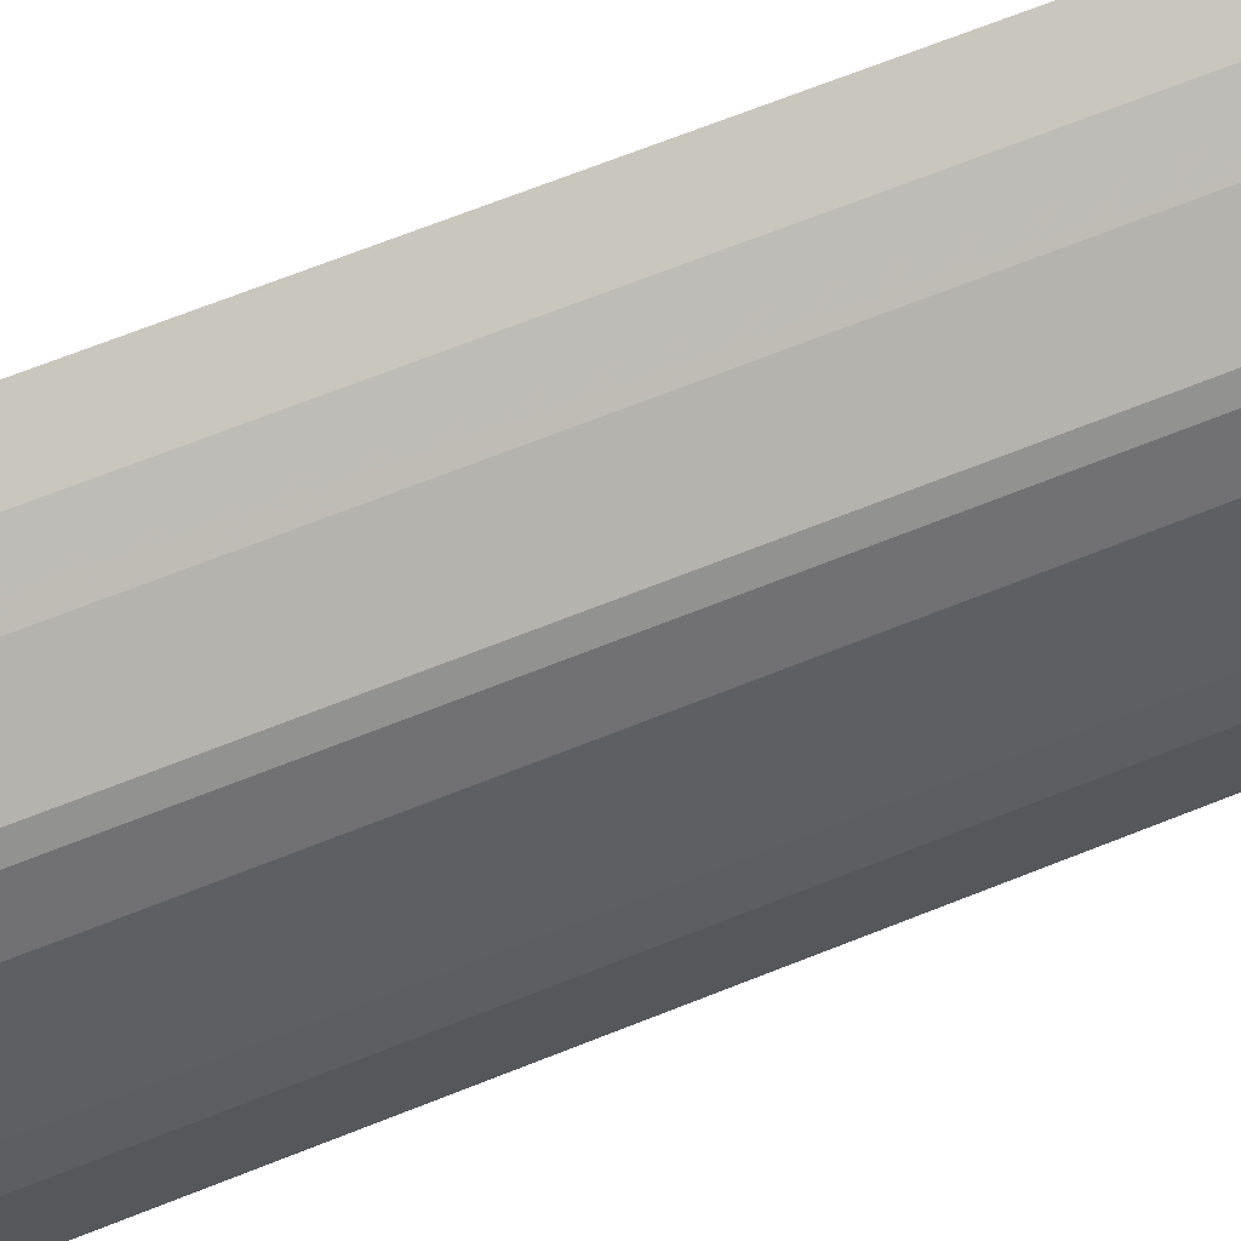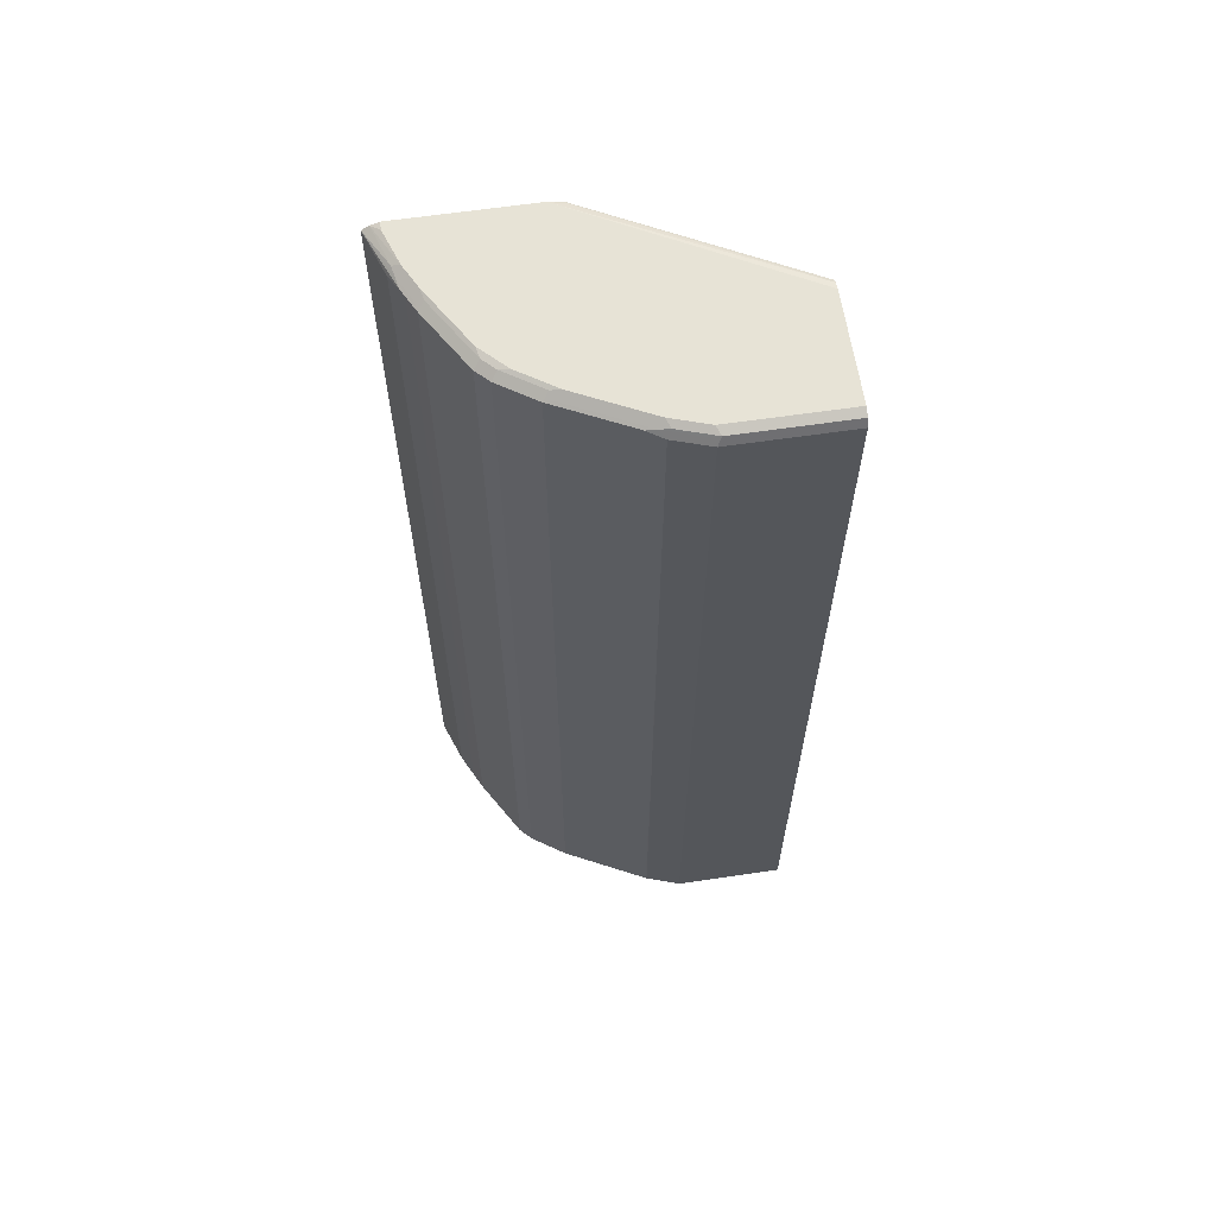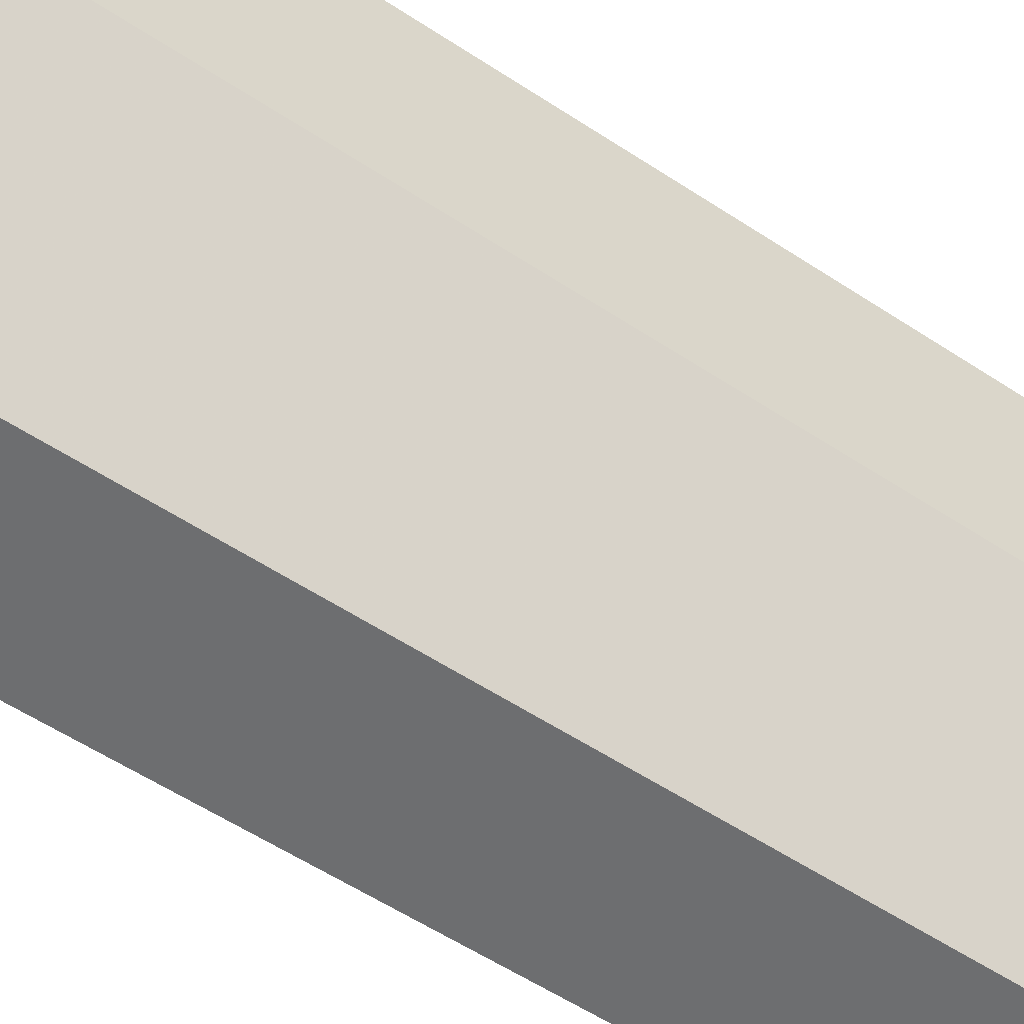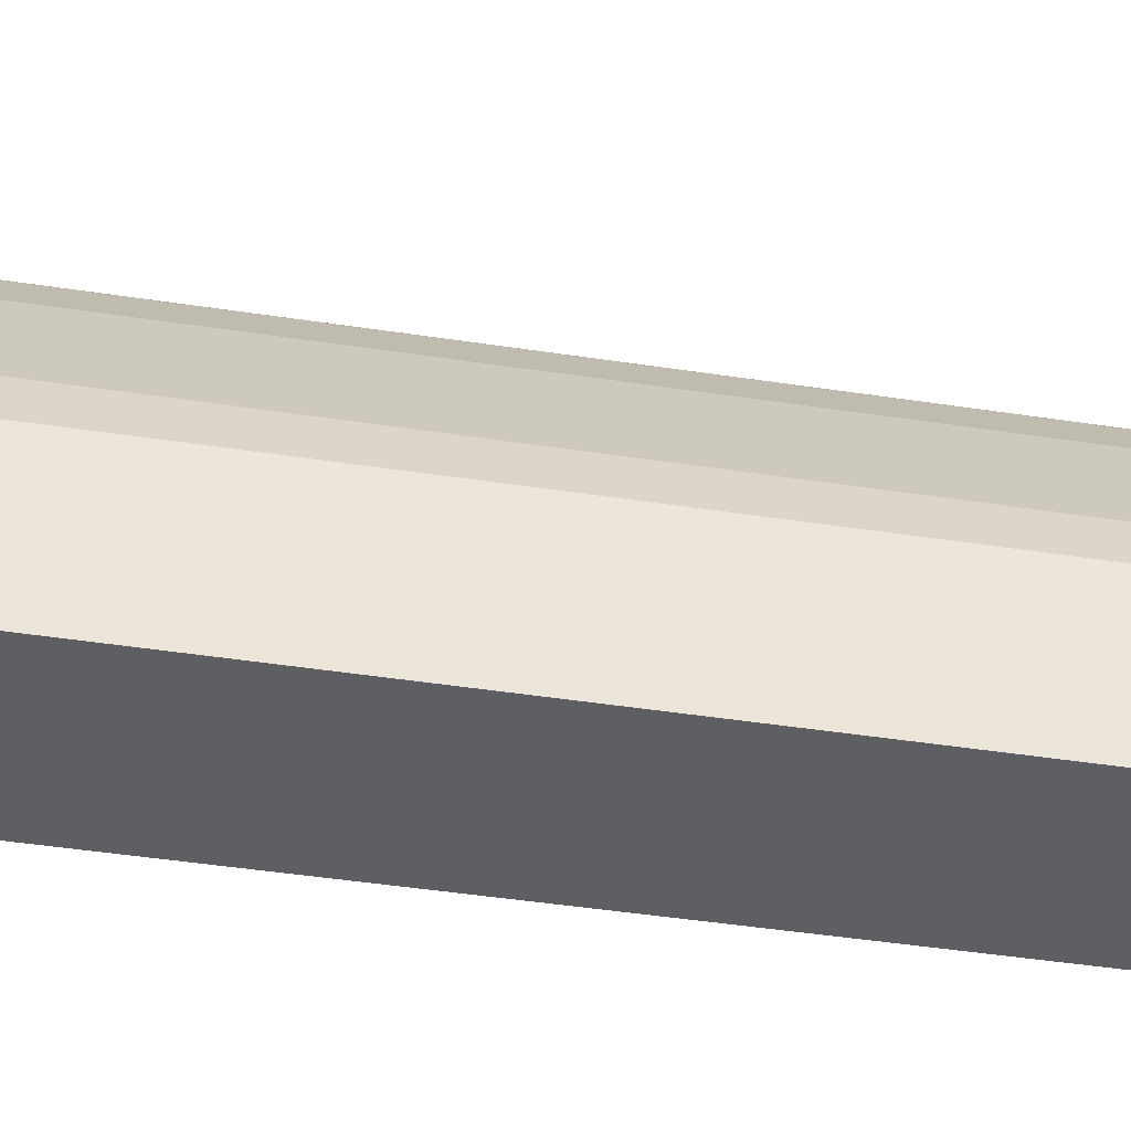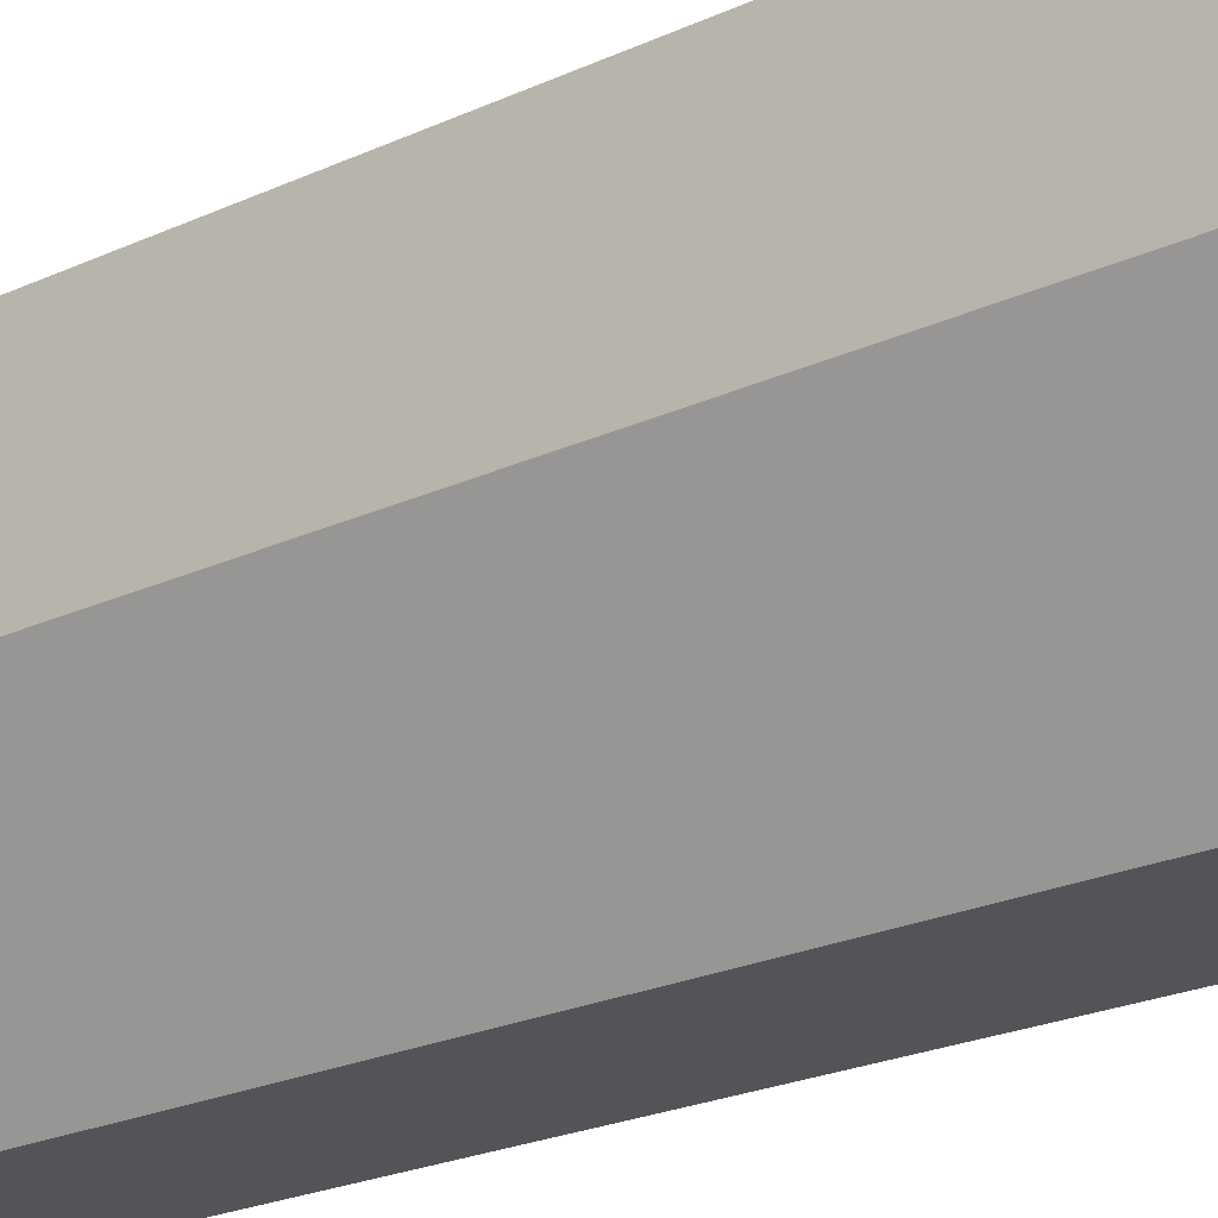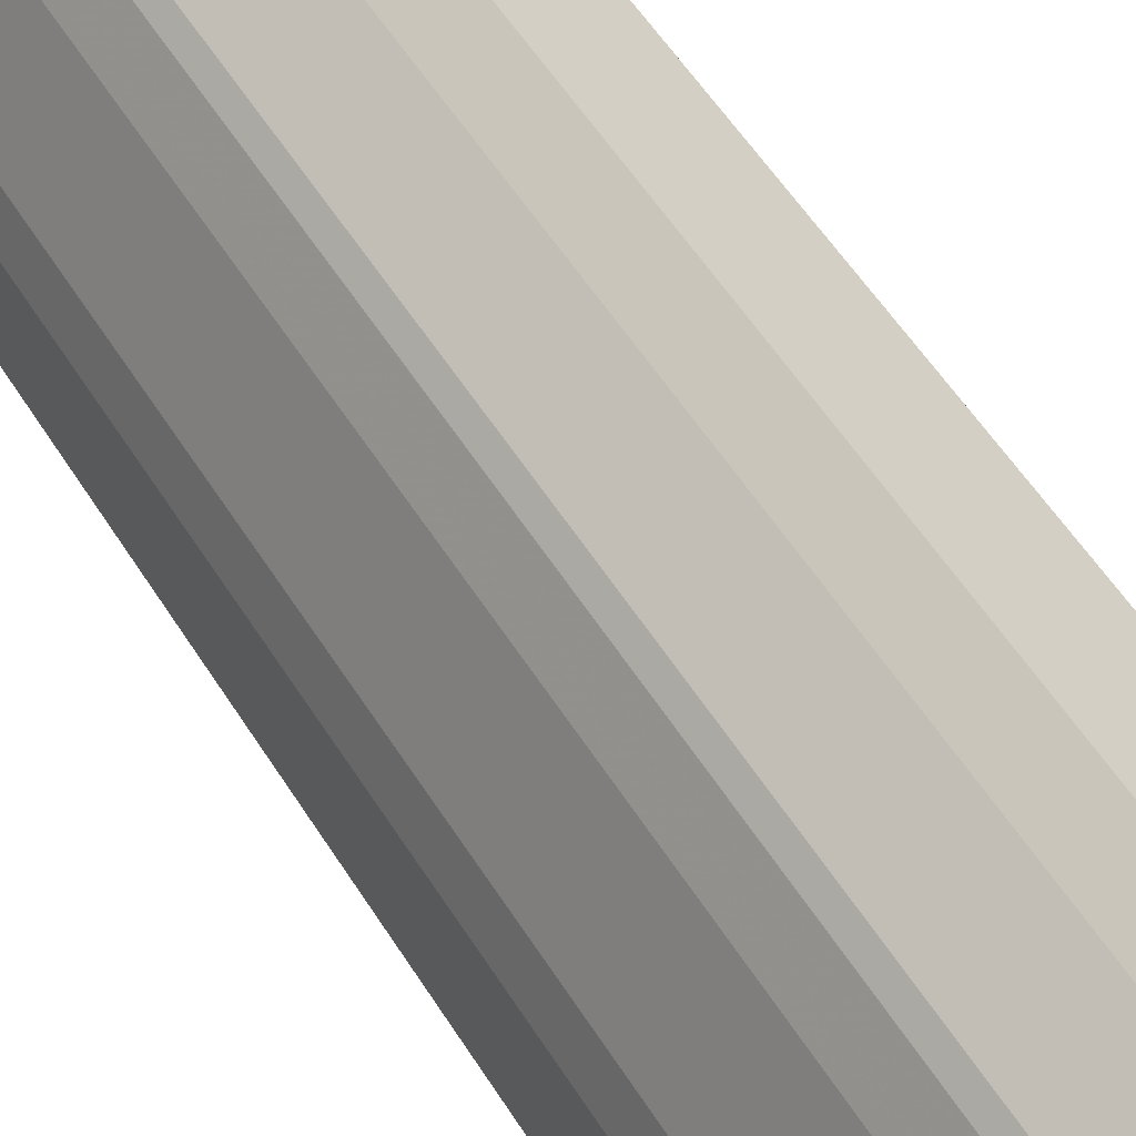
<metadata>
{"format":"obj","ext":"obj","renderer":"f3d","projection":"perspective","resolution":1024,"background":"white","views":[{"elev":70.7,"azim":68.5,"up":"+Z"},{"elev":62.6,"azim":81.5,"up":"+Y"},{"elev":-54.2,"azim":-125.4,"up":"+Z"},{"elev":-41.6,"azim":79.3,"up":"+Z"},{"elev":-22.9,"azim":-51.6,"up":"+Z"},{"elev":56.0,"azim":148.2,"up":"+Z"}]}
</metadata>
<code>
v 0.1603 0.6426 0.7055
v 0.2178 0.6379 0.6845
v 0.1608 0.643 0.7053
v 0.1603 0.6431 0.7054
v 0.1603 -0.5901 0.7055
v 0.2386 0.643 0.6742
v 0.2178 -0.5901 0.6845
v 0.2468 -0.5901 0.6701
v 0.2256 0.6456 0.6767
v 0.2126 0.6482 0.6793
v 0.1603 0.6435 0.7048
v 0.1603 -0.5901 0.4877
v 0.249 0.6379 0.669
v 0.2697 0.643 0.6586
v 0.2697 -0.5901 0.6586
v 0.2567 0.6456 0.6612
v 0.249 0.6534 0.6534
v 0.2178 0.6534 0.669
v 0.1603 0.6493 0.696
v 0.2914 -0.5901 0.2405
v 0.1603 0.6426 0.4877
v 0.3475 0.643 0.6119
v 0.2619 0.6508 0.6508
v 0.3475 -0.5901 0.6119
v 0.3267 0.6534 0.6067
v 0.1712 0.6534 0.6845
v 0.1603 0.6534 0.6845
v 0.4667 -0.5901 0.2405
v 0.2914 0.6379 0.2405
v 0.1603 0.6487 0.4931
v 0.363 0.643 0.5964
v 0.3552 0.6508 0.5886
v 0.3397 0.6508 0.6041
v 0.363 -0.5901 0.5964
v 0.3578 0.6534 0.5756
v 0.1603 0.6534 0.5134
v 0.4667 0.6379 0.2405
v 0.4667 -0.5901 0.389
v 0.2969 0.6489 0.2405
v 0.1634 0.6495 0.49
v 0.3941 0.643 0.5497
v 0.3864 0.6508 0.5419
v 0.3941 -0.5901 0.5497
v 0.3889 0.6534 0.529
v 0.3112 0.6534 0.2405
v 0.3017 0.6512 0.2405
v 0.4616 0.6482 0.2405
v 0.4667 0.6379 0.389
v 0.4512 -0.5901 0.4356
v 0.4356 0.6379 0.4668
v 0.4408 0.643 0.4564
v 0.4278 0.6456 0.4745
v 0.3967 0.6456 0.5367
v 0.4056 -0.5901 0.5268
v 0.42 0.6534 0.4668
v 0.4512 0.6534 0.2405
v 0.4616 0.6482 0.3838
v 0.4589 0.6456 0.3968
v 0.4512 0.6379 0.4356
v 0.4506 -0.5901 0.4367
v 0.4434 0.6456 0.4434
v 0.4356 0.6534 0.4356
v 0.4512 0.6534 0.389
v 0.446 0.6482 0.4304
f 28 48 38
f 29 30 39
f 30 36 40
f 30 40 39
f 31 41 42
f 32 42 35
f 31 34 43
f 31 43 41
f 35 42 44
f 36 45 46
f 28 37 48
f 31 42 32
f 36 46 40
f 20 29 39
f 25 33 32
f 22 34 31
f 22 24 34
f 22 33 23
f 22 32 33
f 22 31 32
f 21 30 29
f 20 37 28
f 20 47 37
f 20 56 47
f 20 45 56
f 20 46 45
f 20 39 46
f 37 47 57
f 25 32 35
f 37 57 48
f 48 58 61
f 38 59 49
f 19 26 27
f 61 64 62
f 57 61 58
f 57 64 61
f 57 62 64
f 57 63 62
f 52 61 62
f 52 62 55
f 51 59 61
f 51 60 59
f 51 61 52
f 50 60 51
f 50 54 60
f 38 48 59
f 49 59 60
f 48 57 58
f 47 63 57
f 47 56 63
f 44 52 55
f 44 53 52
f 41 54 50
f 41 43 54
f 41 44 42
f 41 53 44
f 41 52 53
f 41 51 52
f 41 50 51
f 39 40 46
f 48 61 59
f 18 26 19
f 12 21 29
f 17 27 26
f 5 34 24
f 5 43 34
f 5 54 43
f 5 60 54
f 5 49 60
f 5 38 49
f 5 28 38
f 5 20 28
f 5 12 20
f 4 10 11
f 17 26 18
f 4 6 9
f 3 6 4
f 5 24 15
f 2 8 6
f 2 6 3
f 1 7 2
f 1 5 7
f 1 12 5
f 1 21 12
f 1 30 21
f 1 36 30
f 1 27 36
f 1 19 27
f 1 11 19
f 1 4 11
f 1 3 4
f 1 2 3
f 2 7 8
f 5 15 8
f 4 9 10
f 6 8 13
f 17 36 27
f 5 8 7
f 17 56 45
f 17 63 56
f 17 62 63
f 17 55 62
f 17 44 55
f 17 35 44
f 17 25 35
f 17 33 25
f 17 23 33
f 14 24 22
f 14 15 24
f 14 17 16
f 17 45 36
f 14 22 23
f 14 23 17
f 6 14 16
f 6 16 9
f 8 15 14
f 8 14 13
f 9 16 17
f 6 13 14
f 9 18 10
f 10 19 11
f 10 18 19
f 12 29 20
f 9 17 18

</code>
